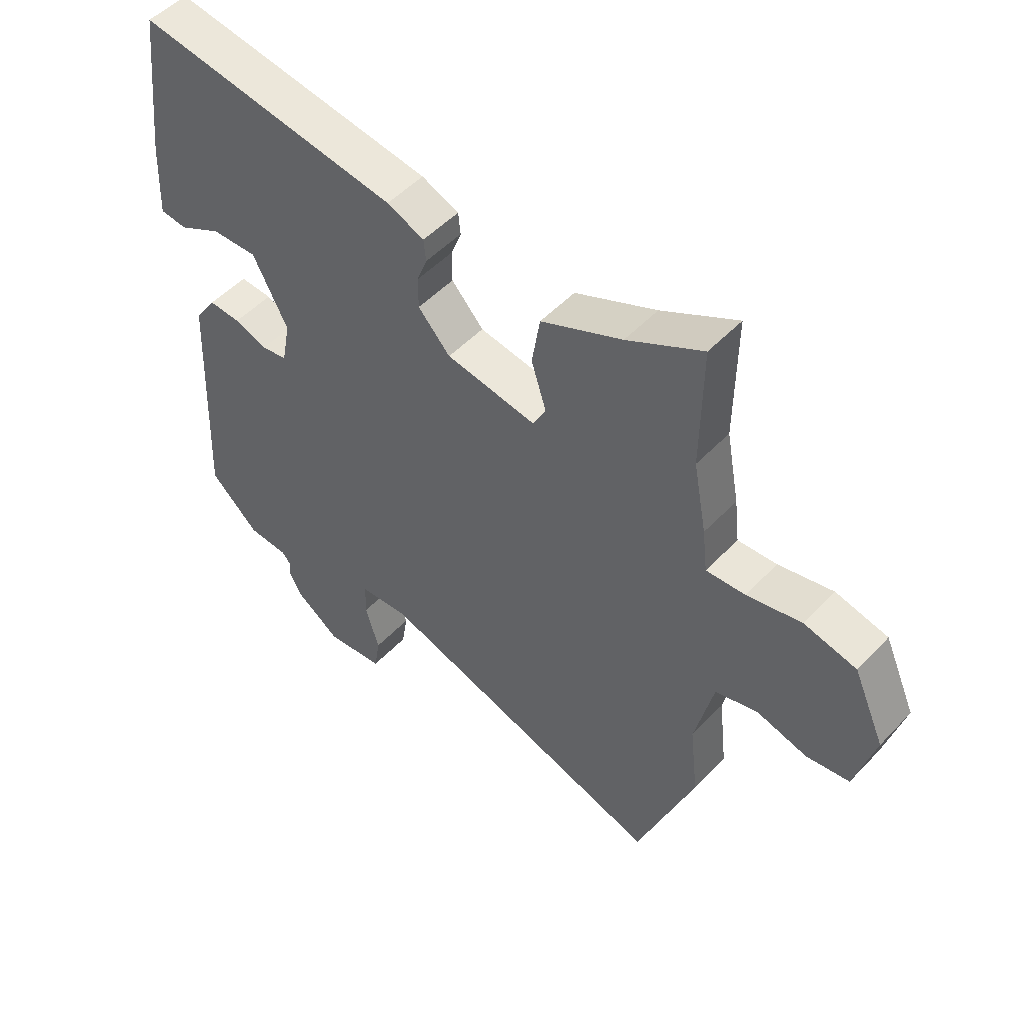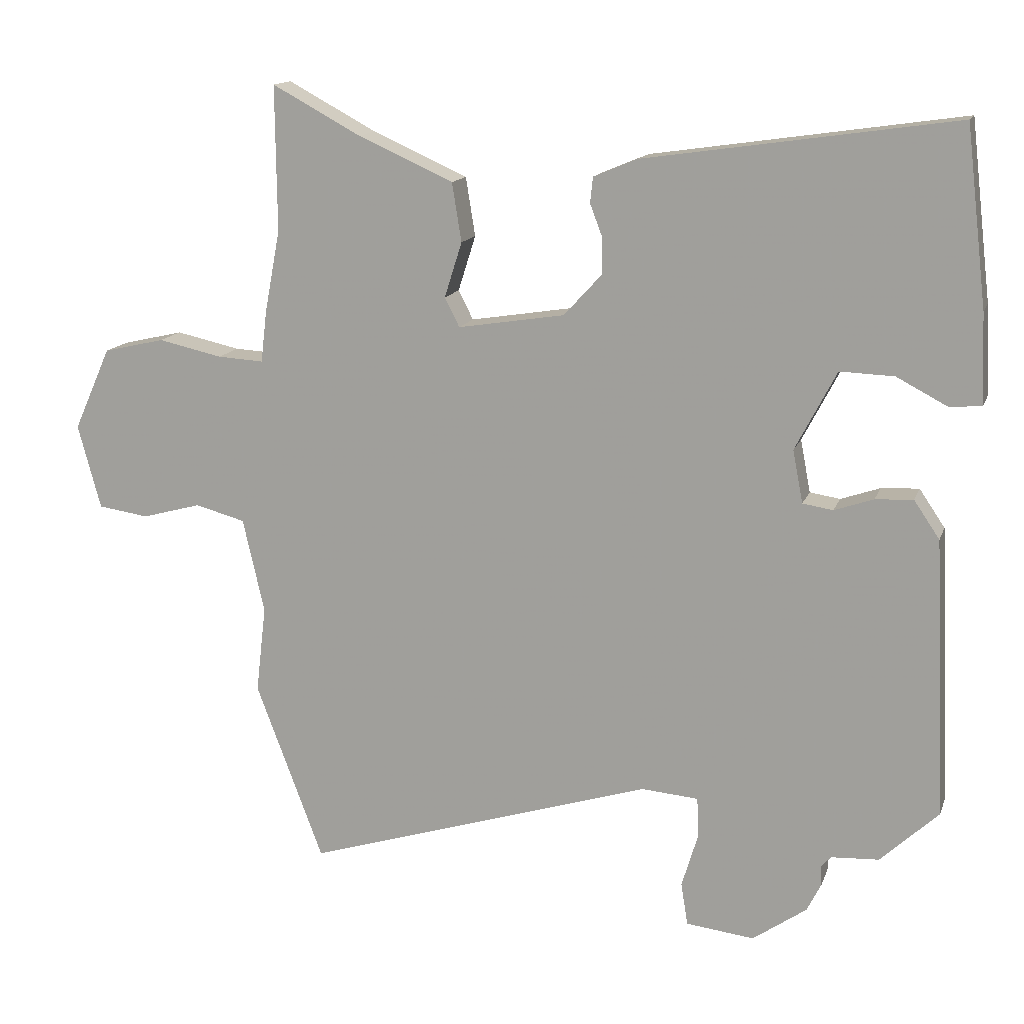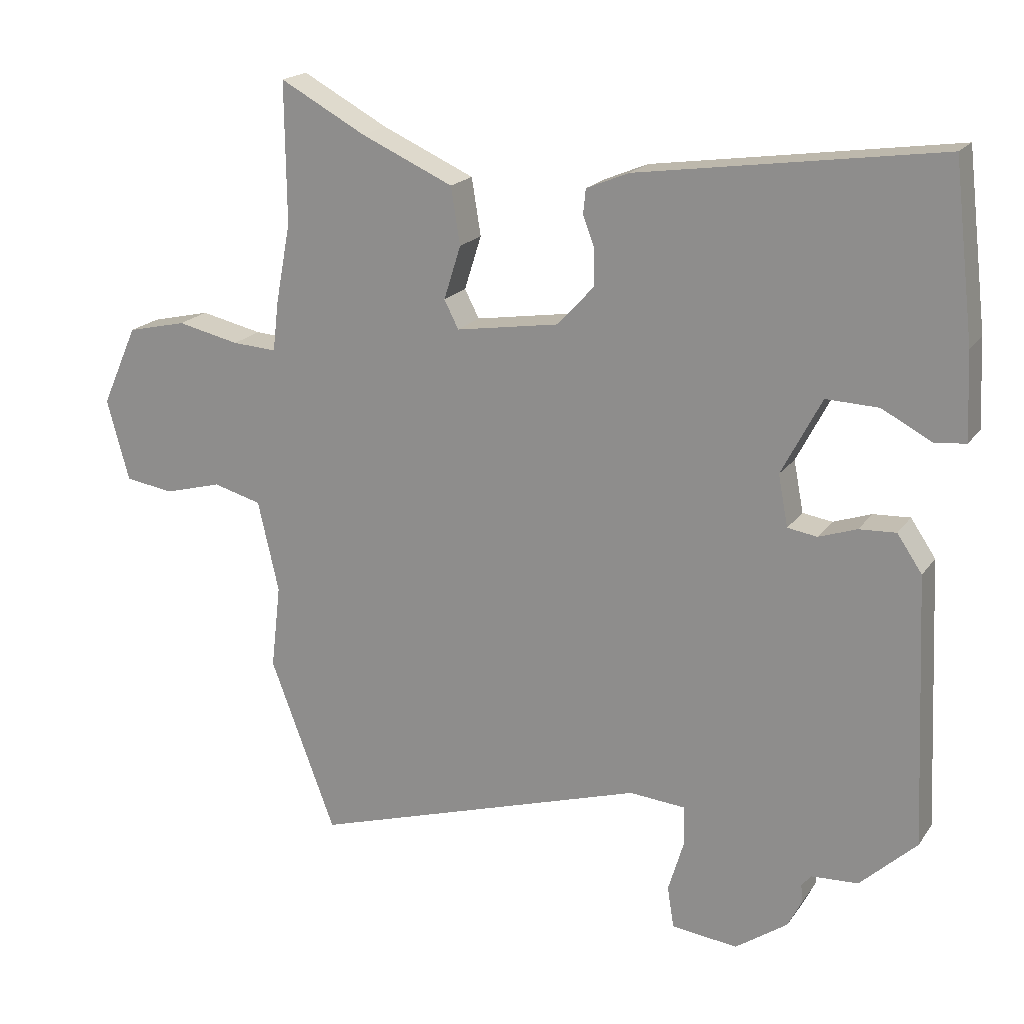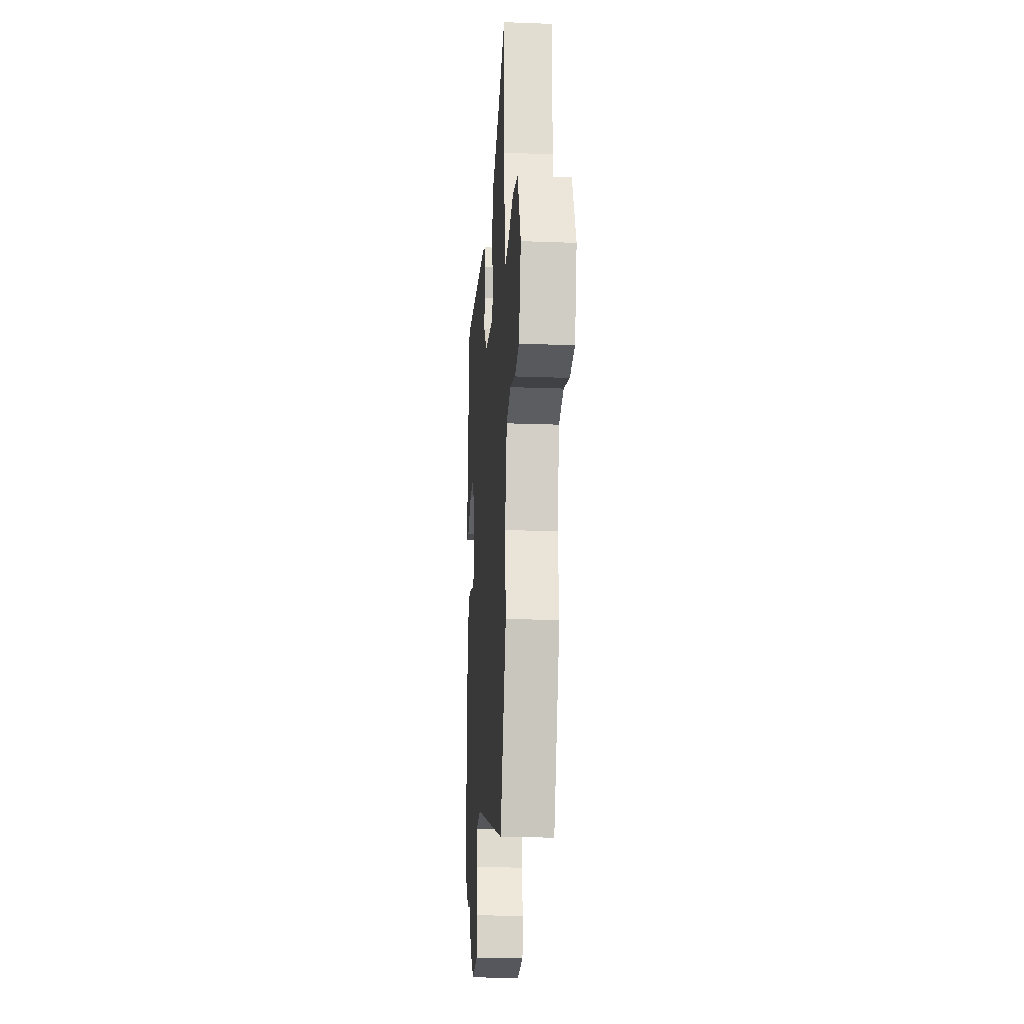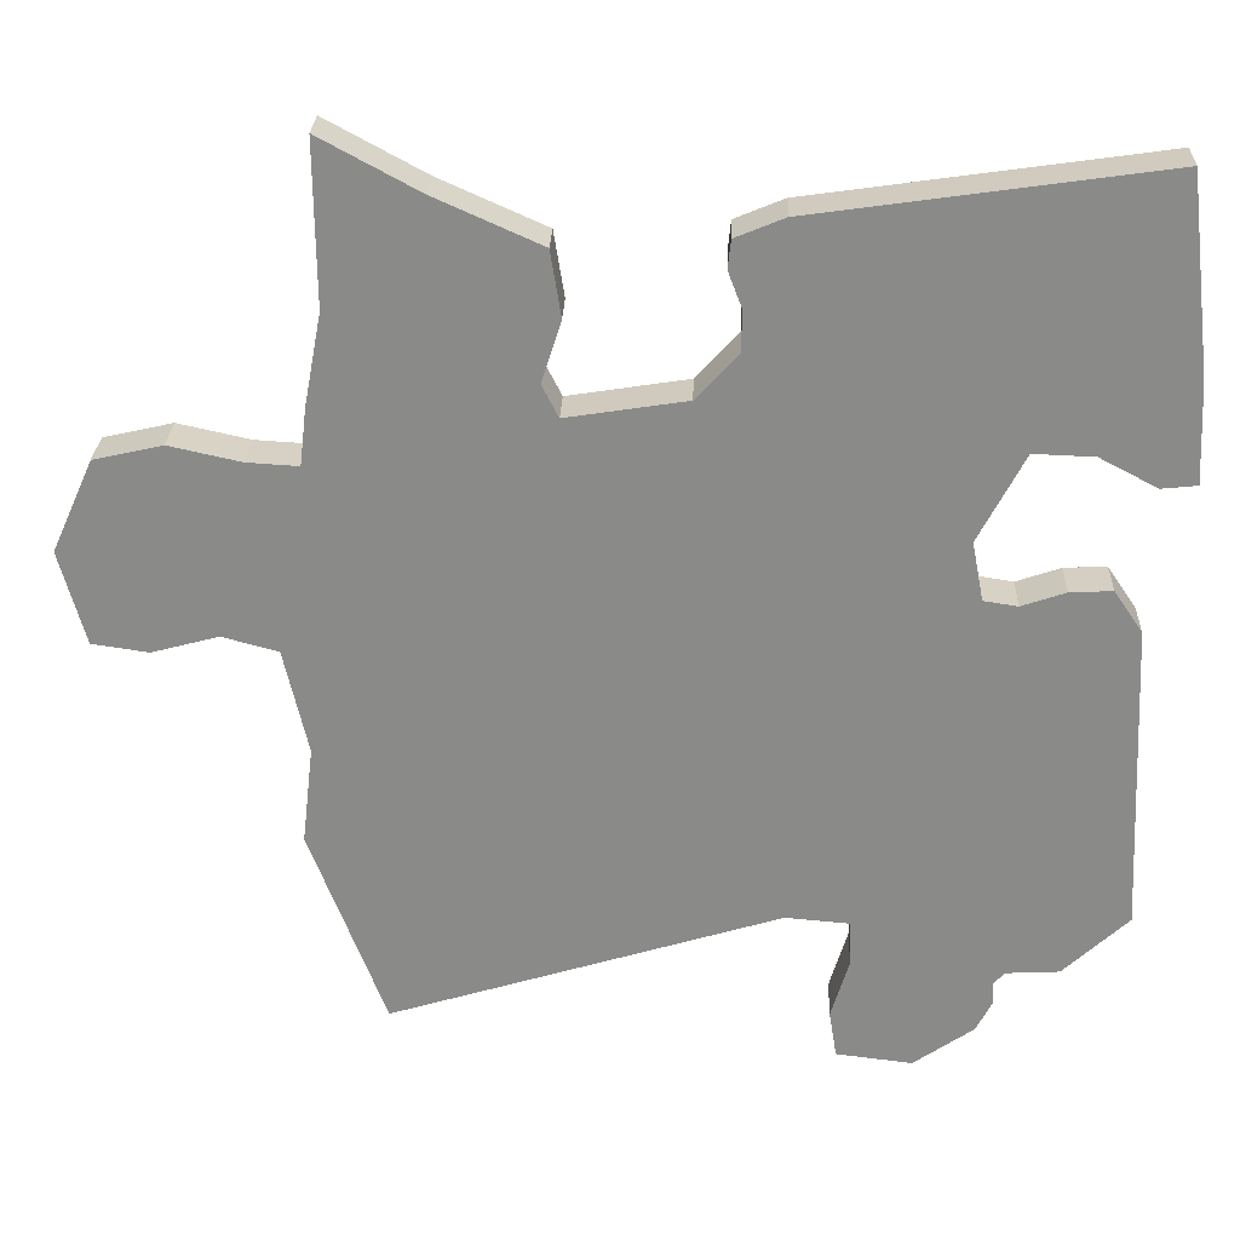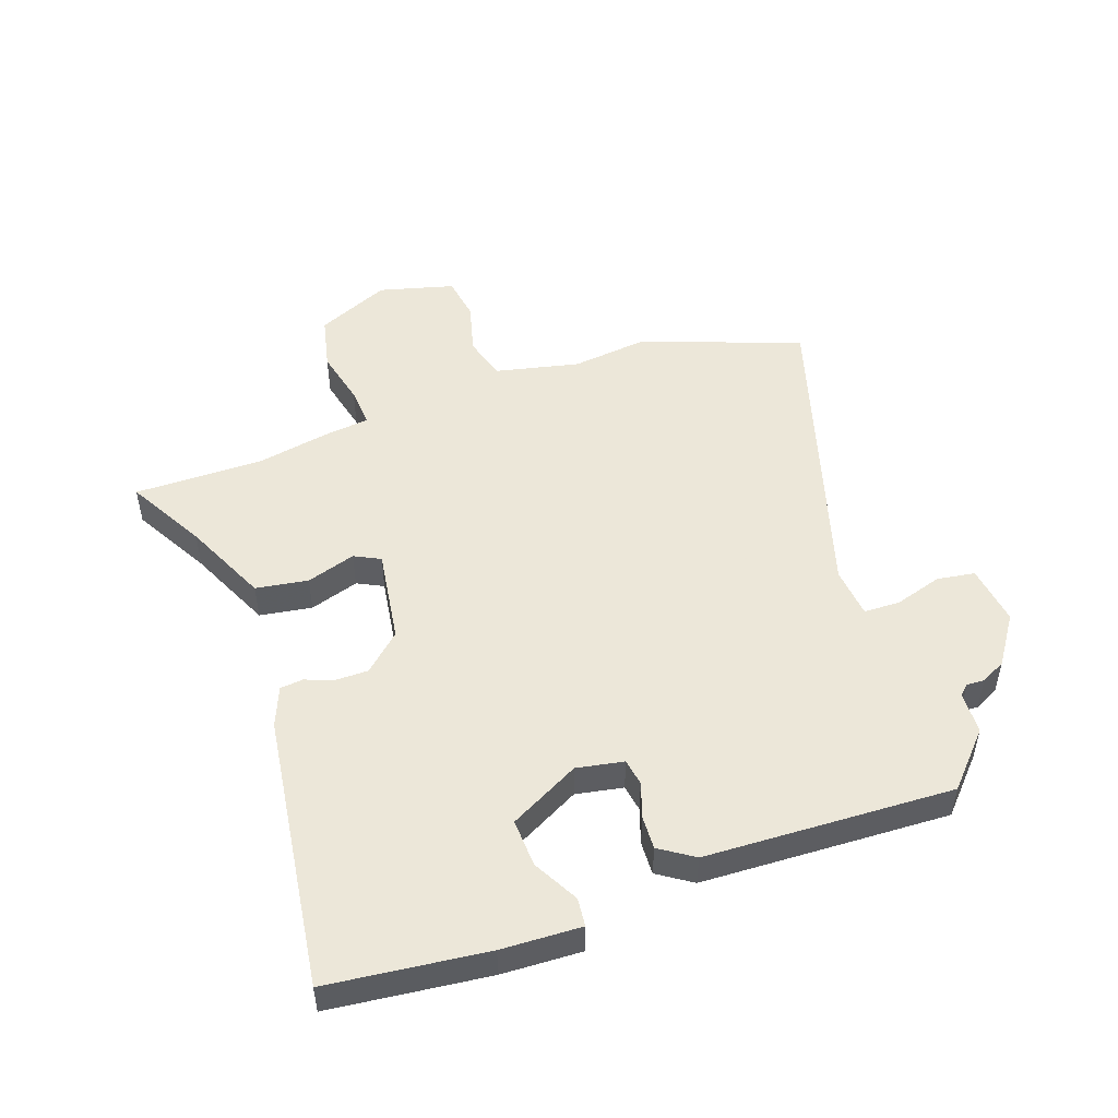
<metadata>
{"format":"obj","ext":"obj","renderer":"f3d","projection":"perspective","resolution":1024,"background":"white","views":[{"elev":50.7,"azim":-138.5,"up":"+Z"},{"elev":14.2,"azim":15.7,"up":"+Z"},{"elev":19.2,"azim":24.5,"up":"+Z"},{"elev":-20.9,"azim":-93.8,"up":"+Z"},{"elev":26.4,"azim":2.1,"up":"+Z"},{"elev":49.6,"azim":70.2,"up":"+Y"}]}
</metadata>
<code>
v -0.499 0.07 0.356
v -0.501 0.07 0.571
v -0.37 0.07 0.5
v -0.229 0.07 0.437
v -0.215 0.07 0.35
v -0.241 0.07 0.268
v -0.219 0.07 0.225
v -0.061 0.07 0.25
v -0.005 0.07 0.311
v -0.005 0.07 0.366
v -0.023 0.07 0.413
v -0.019 0.07 0.451
v 0.046 0.07 0.478
v 0.506 0.07 0.544
v 0.537 0.07 0.282
v 0.543 0.07 0.15
v 0.496 0.07 0.145
v 0.42 0.07 0.185
v 0.34 0.07 0.188
v 0.279 0.07 0.071
v 0.294 0.07 -0.007
v 0.339 0.07 -0.014
v 0.397 0.07 0.006
v 0.453 0.07 0.009
v 0.491 0.07 -0.047
v 0.51 0.07 -0.459
v 0.424 0.07 -0.54
v 0.353 0.07 -0.544
v 0.338 0.07 -0.561
v 0.34 0.07 -0.59
v 0.319 0.07 -0.632
v 0.239 0.07 -0.688
v 0.138 0.07 -0.676
v 0.128 0.07 -0.613
v 0.152 0.07 -0.533
v 0.15 0.07 -0.473
v 0.065 0.07 -0.466
v -0.452 0.07 -0.627
v -0.552 0.07 -0.362
v -0.537 0.07 -0.233
v -0.569 0.07 -0.093
v -0.643 0.07 -0.073
v -0.731 0.07 -0.097
v -0.806 0.07 -0.086
v -0.84 0.07 0.039
v -0.785 0.07 0.162
v -0.694 0.07 0.183
v -0.599 0.07 0.162
v -0.531 0.07 0.158
v -0.522 0.07 0.234
v -0.499 0 0.356
v -0.501 0 0.571
v -0.37 0 0.5
v -0.229 0 0.437
v -0.215 0 0.35
v -0.241 0 0.268
v -0.219 0 0.225
v -0.061 0 0.25
v -0.005 0 0.311
v -0.005 0 0.366
v -0.023 0 0.413
v -0.019 0 0.451
v 0.046 0 0.478
v 0.506 0 0.544
v 0.537 0 0.282
v 0.543 0 0.15
v 0.496 0 0.145
v 0.42 0 0.185
v 0.34 0 0.188
v 0.279 0 0.071
v 0.294 0 -0.007
v 0.339 0 -0.014
v 0.397 0 0.006
v 0.453 0 0.009
v 0.491 0 -0.047
v 0.51 0 -0.459
v 0.424 0 -0.54
v 0.353 0 -0.544
v 0.338 0 -0.561
v 0.34 0 -0.59
v 0.319 0 -0.632
v 0.239 0 -0.688
v 0.138 0 -0.676
v 0.128 0 -0.613
v 0.152 0 -0.533
v 0.15 0 -0.473
v 0.065 0 -0.466
v -0.452 0 -0.627
v -0.552 0 -0.362
v -0.537 0 -0.233
v -0.569 0 -0.093
v -0.643 0 -0.073
v -0.731 0 -0.097
v -0.806 0 -0.086
v -0.84 0 0.039
v -0.785 0 0.162
v -0.694 0 0.183
v -0.599 0 0.162
v -0.531 0 0.158
v -0.522 0 0.234
f 49 50 1
f 46 47 48
f 45 46 48
f 44 45 48
f 43 44 48
f 42 43 48
f 41 42 48 49
f 40 41 49 1
f 37 38 39 40
f 36 37 40 1
f 33 34 35
f 32 33 35
f 31 32 35
f 30 31 35
f 29 30 35
f 28 29 35 36
f 27 28 36
f 26 27 36
f 25 26 36
f 24 25 36
f 23 24 36
f 22 23 36
f 21 22 36
f 20 21 36
f 16 17 18
f 15 16 18
f 14 15 18
f 13 14 18
f 12 13 18
f 12 18 19
f 11 12 19
f 10 11 19
f 9 10 19 20
f 3 4 5 6
f 3 6 7
f 2 3 7
f 1 2 7
f 36 1 7
f 8 9 20 36
f 7 8 36
f 51 100 99
f 98 97 96
f 98 96 95
f 98 95 94
f 98 94 93
f 98 93 92
f 99 98 92 91
f 51 99 91 90
f 90 89 88 87
f 51 90 87 86
f 85 84 83
f 85 83 82
f 85 82 81
f 85 81 80
f 85 80 79
f 86 85 79 78
f 86 78 77
f 86 77 76
f 86 76 75
f 86 75 74
f 86 74 73
f 86 73 72
f 86 72 71
f 86 71 70
f 68 67 66
f 68 66 65
f 68 65 64
f 68 64 63
f 68 63 62
f 69 68 62
f 69 62 61
f 69 61 60
f 70 69 60 59
f 56 55 54 53
f 57 56 53
f 57 53 52
f 57 52 51
f 57 51 86
f 86 70 59 58
f 86 58 57
f 1 51 52 2
f 2 52 53 3
f 3 53 54 4
f 4 54 55 5
f 5 55 56 6
f 6 56 57 7
f 7 57 58 8
f 8 58 59 9
f 9 59 60 10
f 10 60 61 11
f 11 61 62 12
f 12 62 63 13
f 13 63 64 14
f 14 64 65 15
f 15 65 66 16
f 16 66 67 17
f 17 67 68 18
f 18 68 69 19
f 19 69 70 20
f 20 70 71 21
f 21 71 72 22
f 22 72 73 23
f 23 73 74 24
f 24 74 75 25
f 25 75 76 26
f 26 76 77 27
f 27 77 78 28
f 28 78 79 29
f 29 79 80 30
f 30 80 81 31
f 31 81 82 32
f 32 82 83 33
f 33 83 84 34
f 34 84 85 35
f 35 85 86 36
f 36 86 87 37
f 37 87 88 38
f 38 88 89 39
f 39 89 90 40
f 40 90 91 41
f 41 91 92 42
f 42 92 93 43
f 43 93 94 44
f 44 94 95 45
f 45 95 96 46
f 46 96 97 47
f 47 97 98 48
f 48 98 99 49
f 49 99 100 50
f 50 100 51 1

</code>
